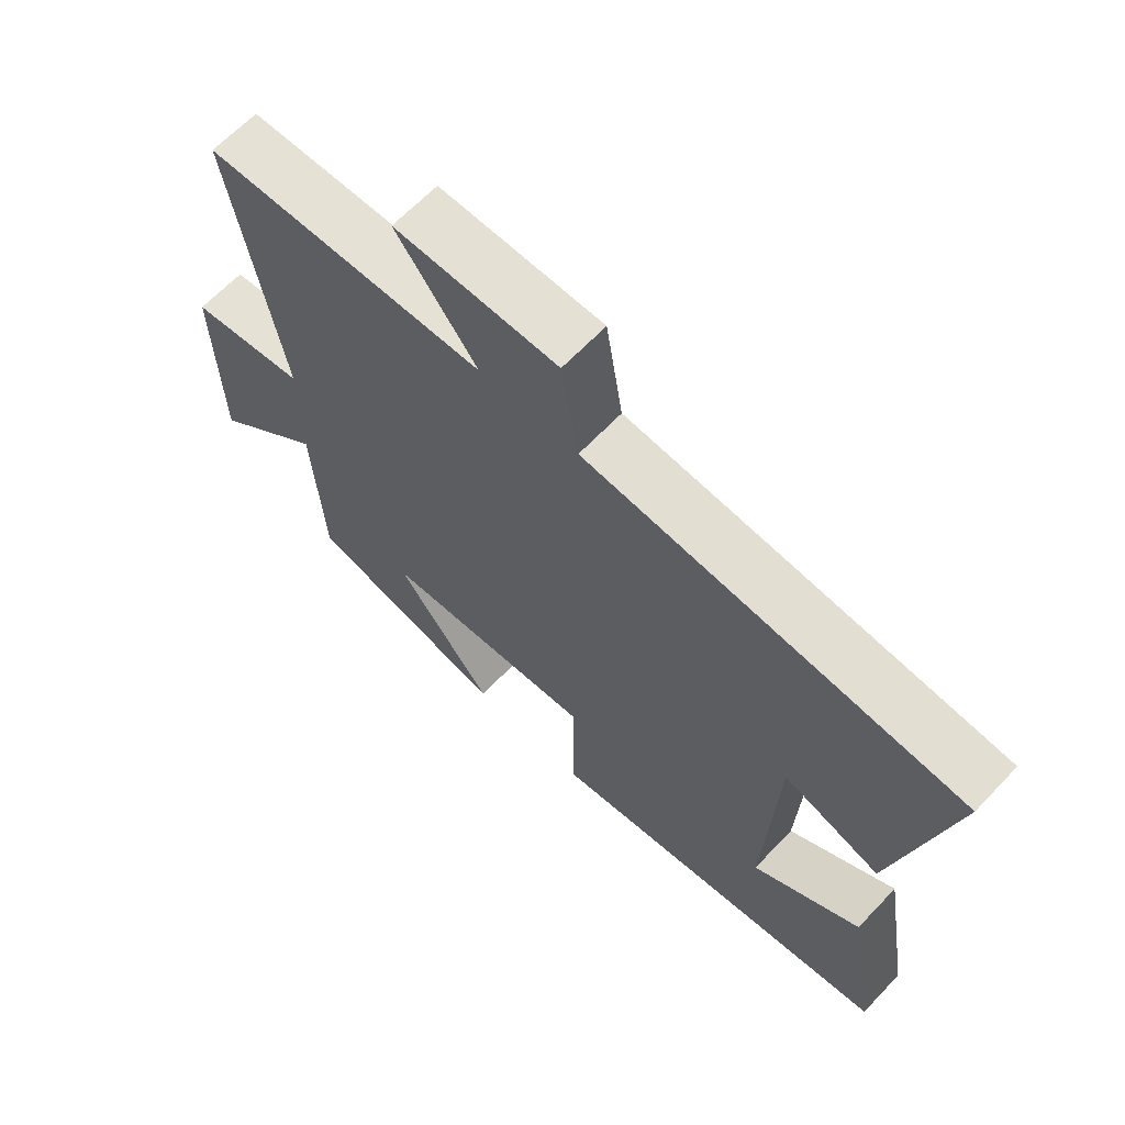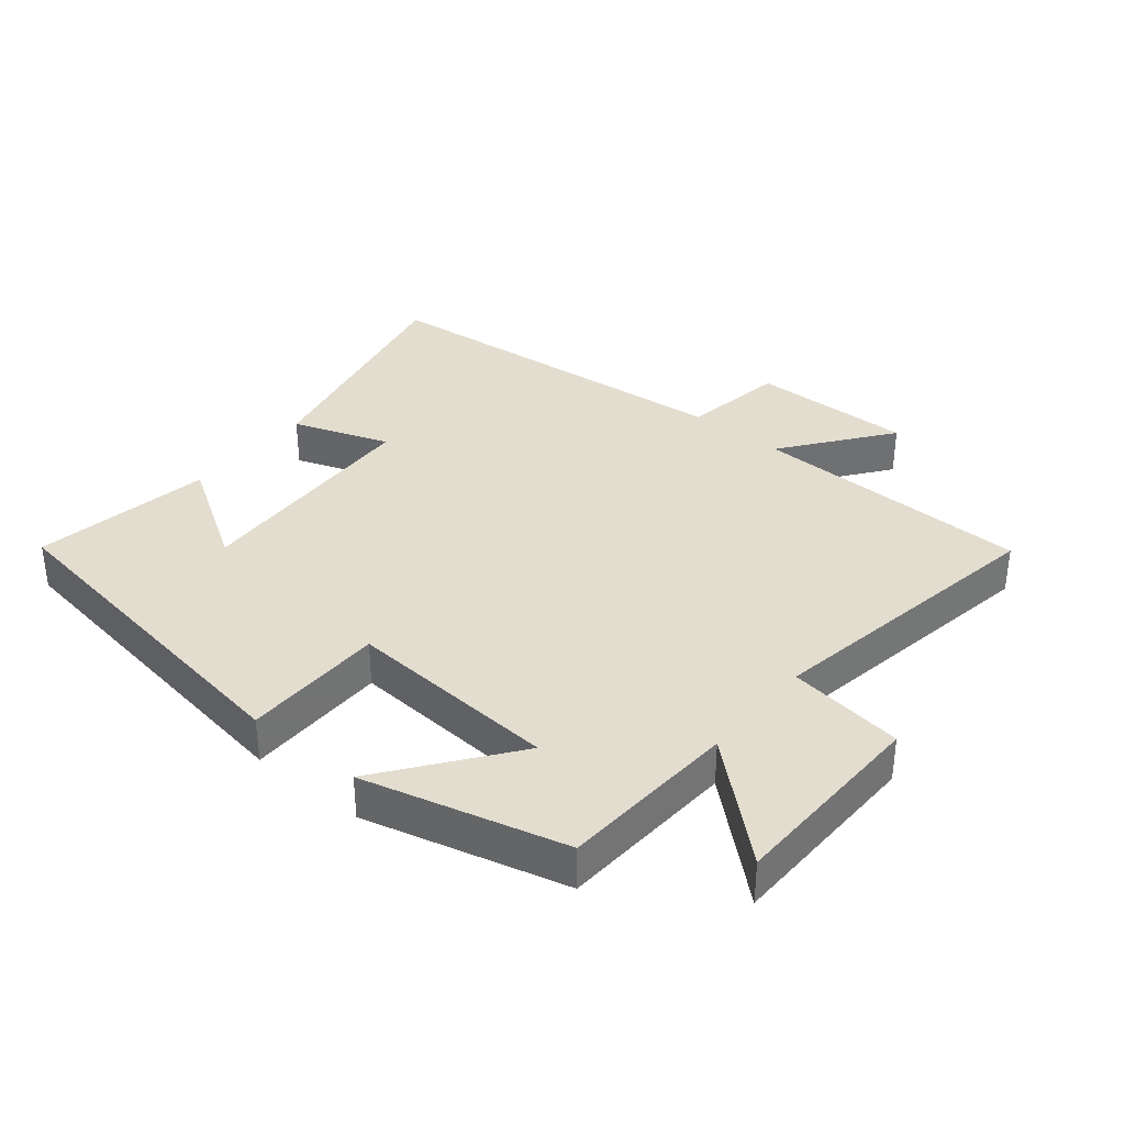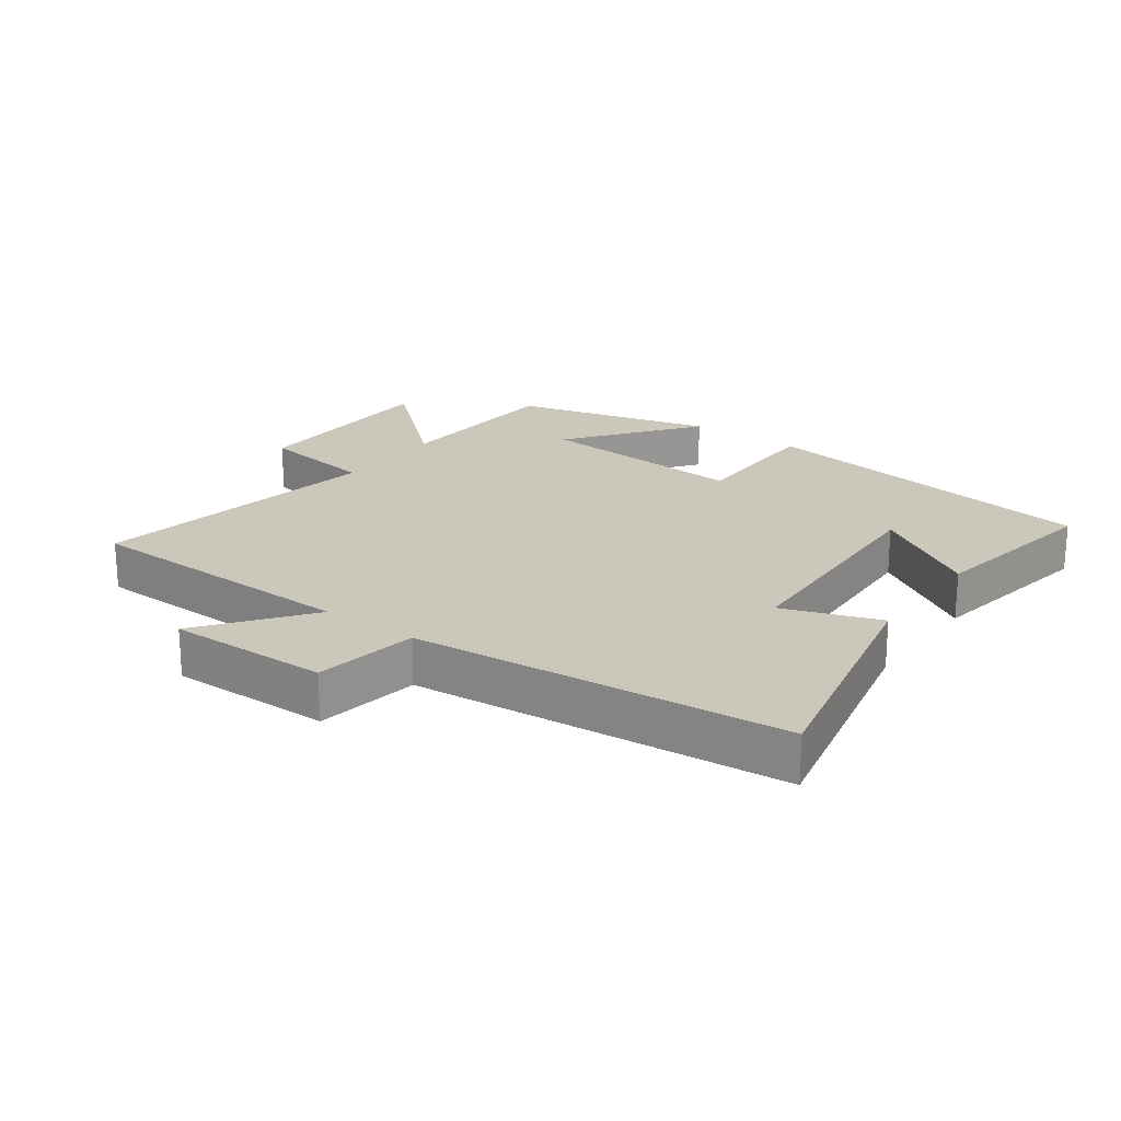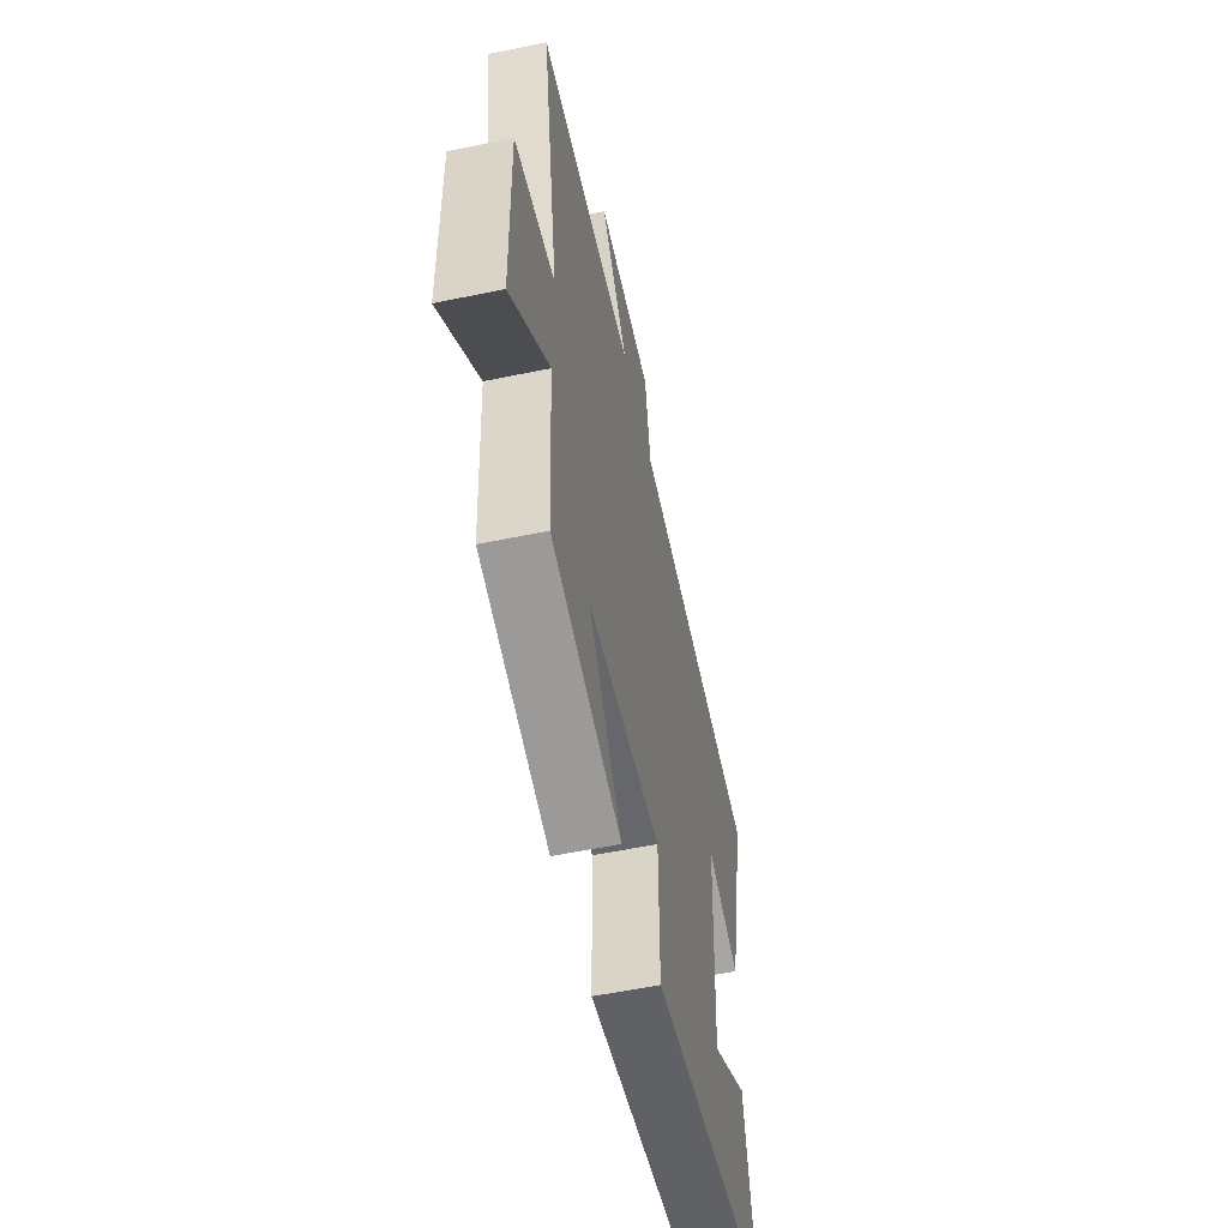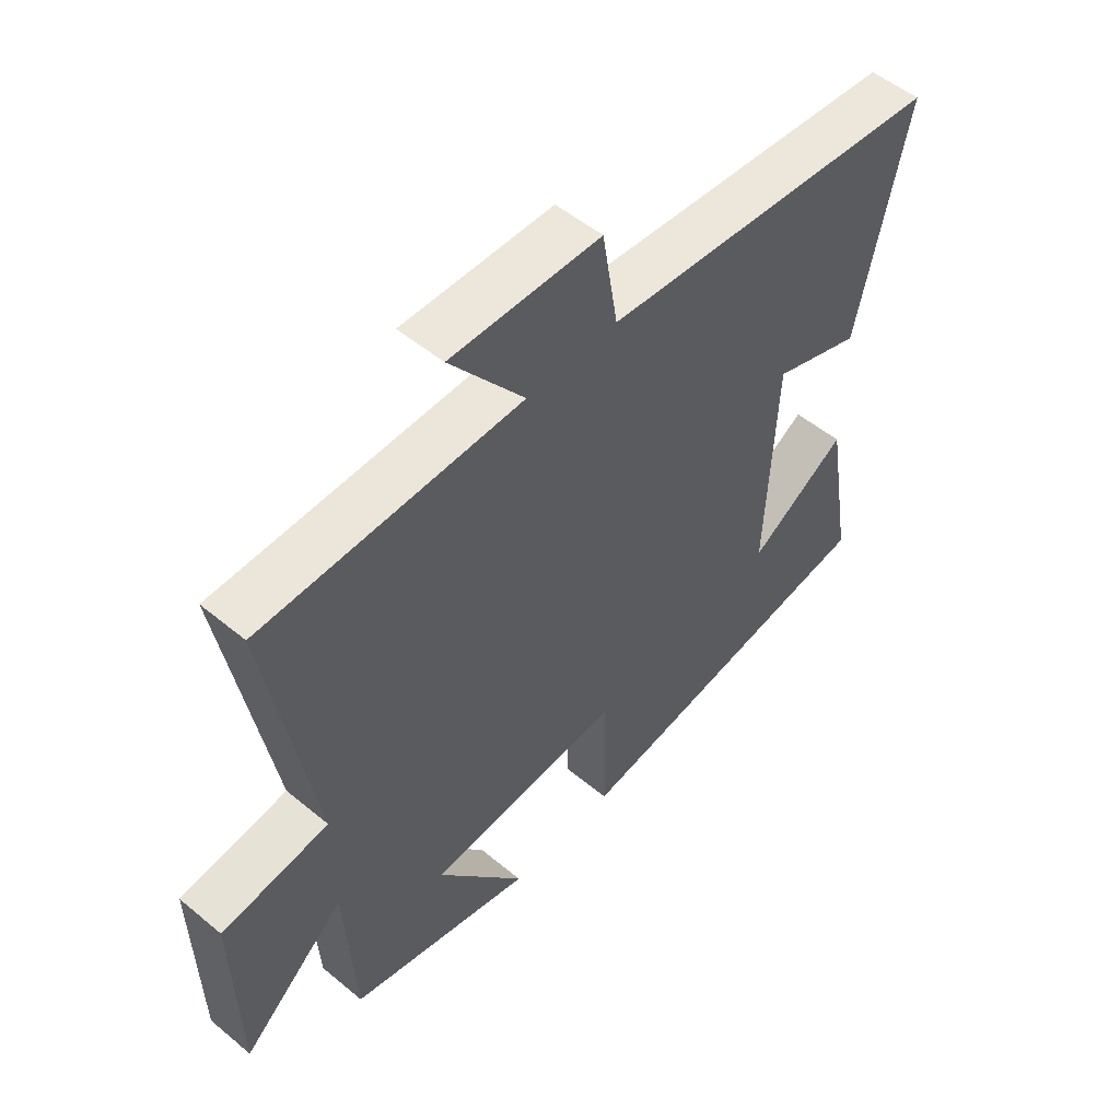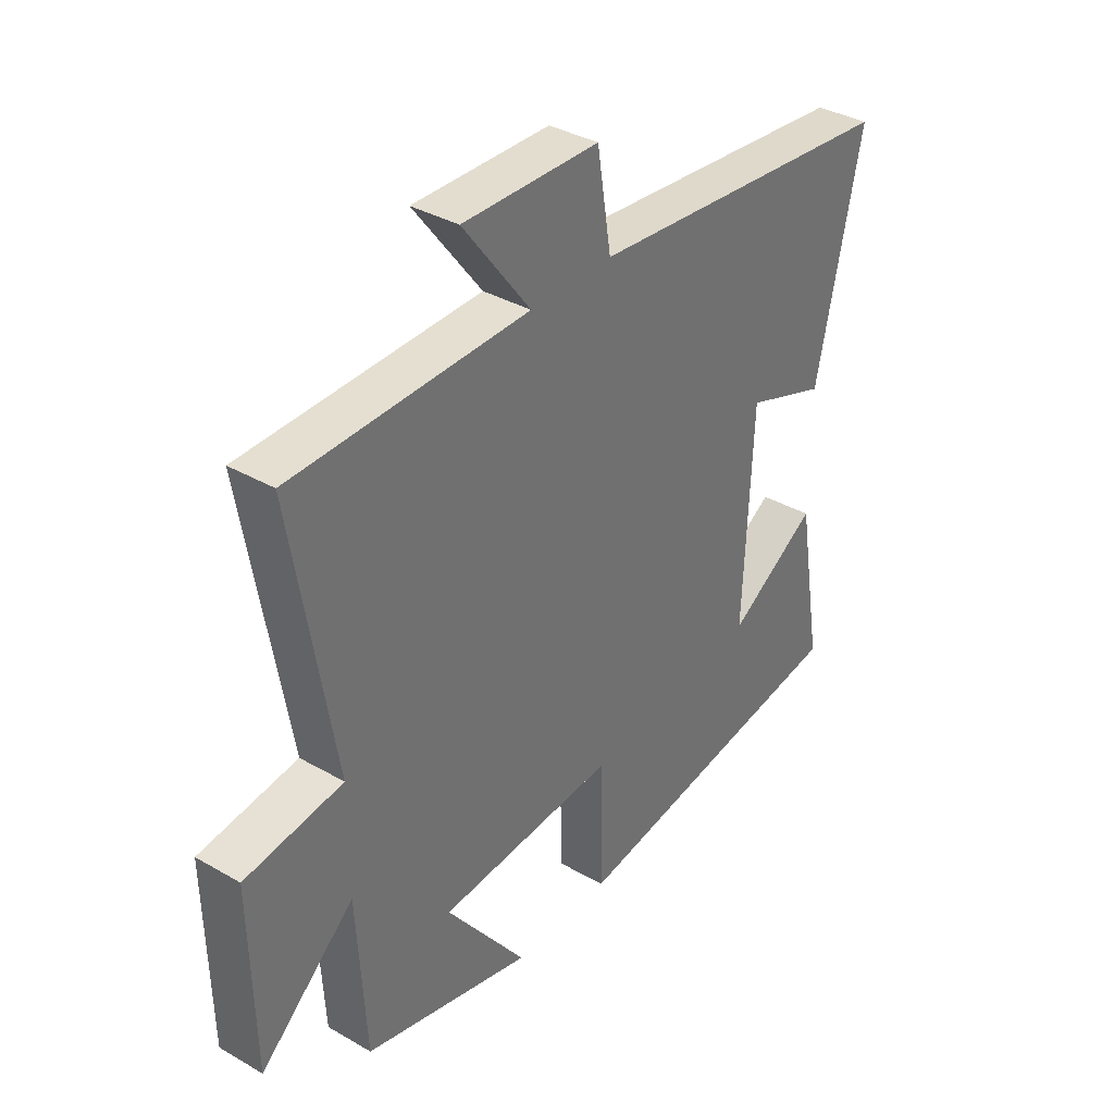
<metadata>
{"format":"obj","ext":"obj","renderer":"f3d","projection":"perspective","resolution":1024,"background":"white","views":[{"elev":64.9,"azim":43.5,"up":"+Z"},{"elev":35.5,"azim":-140.6,"up":"+Y"},{"elev":21.6,"azim":36.1,"up":"+Y"},{"elev":-55.8,"azim":-77.7,"up":"+Z"},{"elev":52.6,"azim":-48.3,"up":"+Z"},{"elev":36.0,"azim":-52.9,"up":"+Z"}]}
</metadata>
<code>
v 0.547 0.07 -0.419
v 0.008 0.07 -0.5
v 0.006 0.07 -0.281
v -0.322 0.07 -0.303
v -0.174 0.07 -0.5
v -0.484 0.07 -0.42
v -0.5 0.07 -0.145
v -0.673 0.07 -0.298
v -0.679 0.07 0.014
v -0.5 0.07 0.039
v -0.576 0.07 0.491
v -0.143 0.07 0.5
v -0.267 0.07 0.664
v -0.017 0.07 0.66
v 0.009 0.07 0.5
v 0.583 0.07 0.446
v 0.5 0.07 0.069
v 0.351 0.07 0.122
v 0.335 0.07 -0.246
v 0.5 0.07 -0.143
v 0.547 0 -0.419
v 0.008 0 -0.5
v 0.006 0 -0.281
v -0.322 0 -0.303
v -0.174 0 -0.5
v -0.484 0 -0.42
v -0.5 0 -0.145
v -0.673 0 -0.298
v -0.679 0 0.014
v -0.5 0 0.039
v -0.576 0 0.491
v -0.143 0 0.5
v -0.267 0 0.664
v -0.017 0 0.66
v 0.009 0 0.5
v 0.583 0 0.446
v 0.5 0 0.069
v 0.351 0 0.122
v 0.335 0 -0.246
v 0.5 0 -0.143
f 19 20 1 2
f 18 19 2 3
f 15 16 17 18
f 15 18 3 4
f 12 13 14 15
f 10 11 12 15
f 10 15 4
f 7 8 9 10
f 7 10 4
f 4 5 6 7
f 22 21 40 39
f 23 22 39 38
f 38 37 36 35
f 24 23 38 35
f 35 34 33 32
f 35 32 31 30
f 24 35 30
f 30 29 28 27
f 24 30 27
f 27 26 25 24
f 1 21 22 2
f 2 22 23 3
f 3 23 24 4
f 4 24 25 5
f 5 25 26 6
f 6 26 27 7
f 7 27 28 8
f 8 28 29 9
f 9 29 30 10
f 10 30 31 11
f 11 31 32 12
f 12 32 33 13
f 13 33 34 14
f 14 34 35 15
f 15 35 36 16
f 16 36 37 17
f 17 37 38 18
f 18 38 39 19
f 19 39 40 20
f 20 40 21 1

</code>
